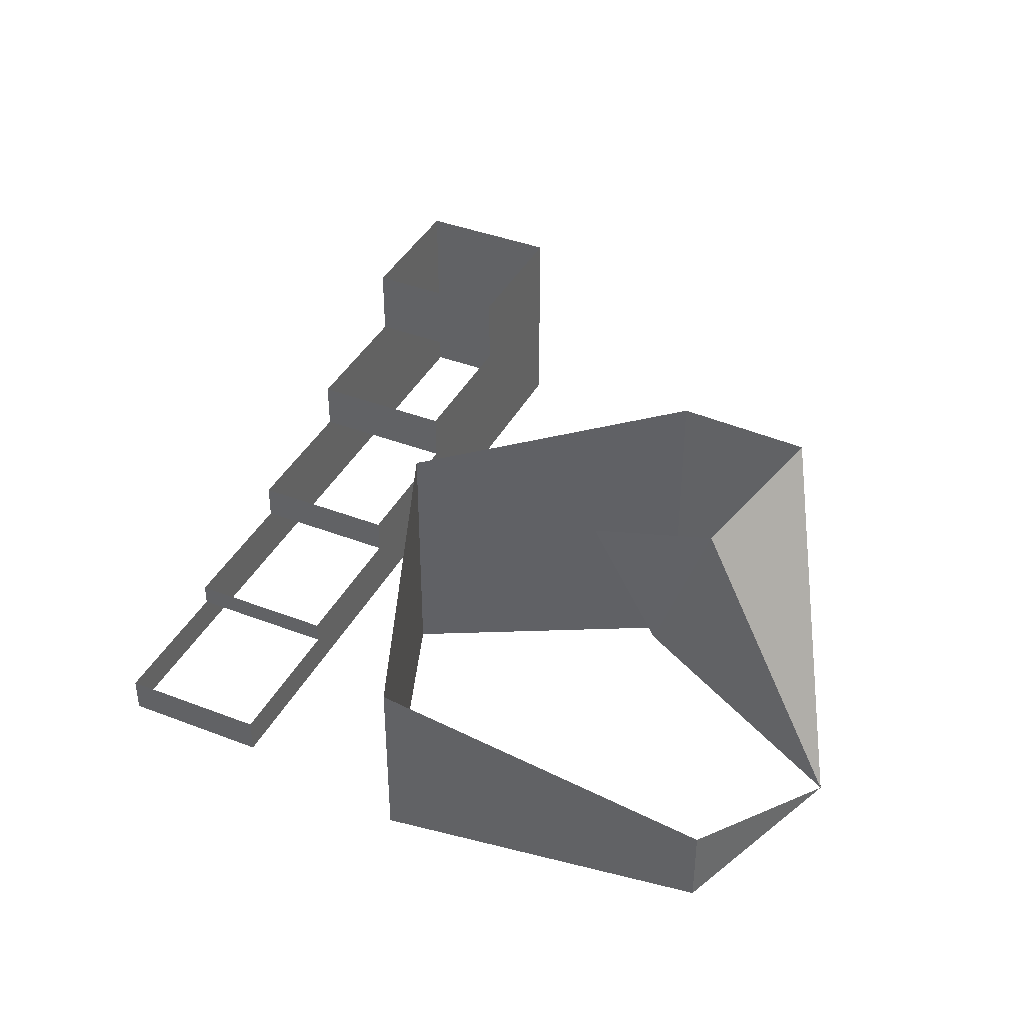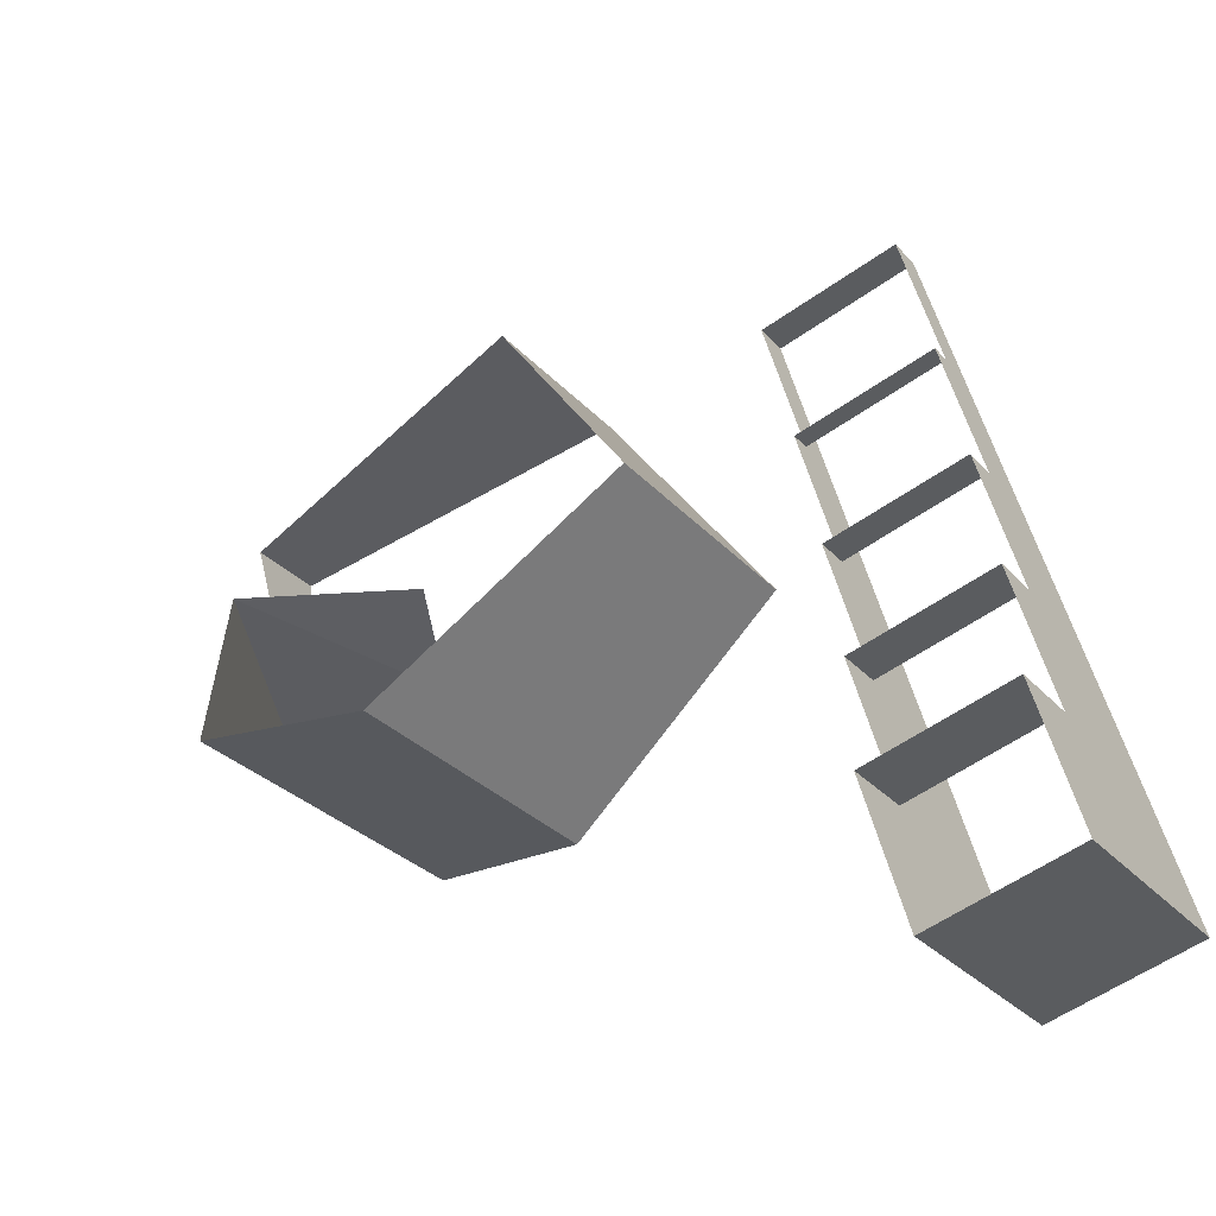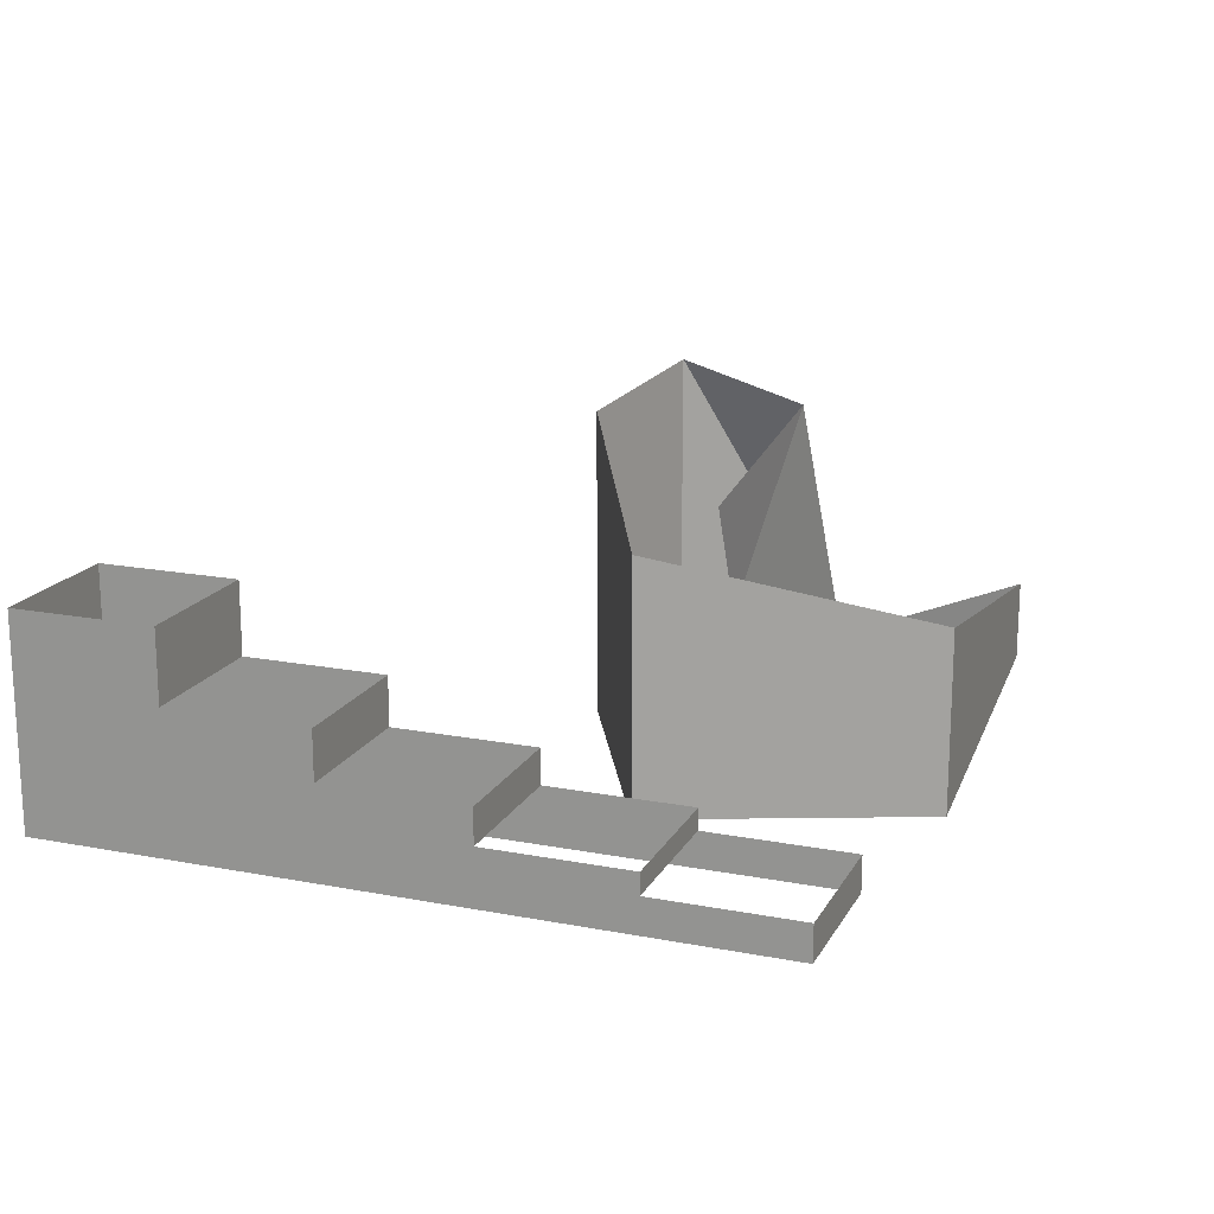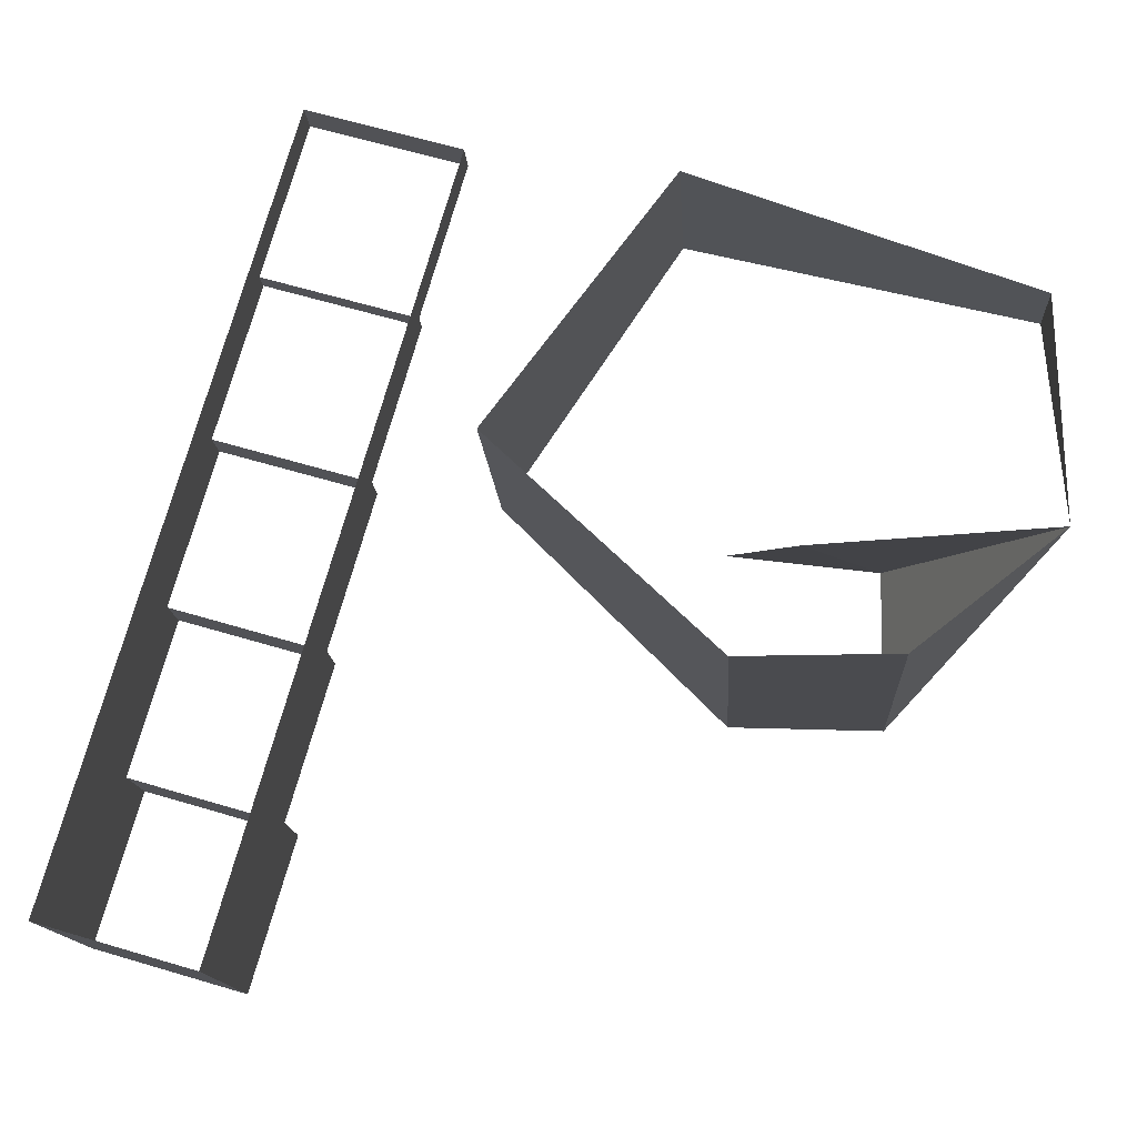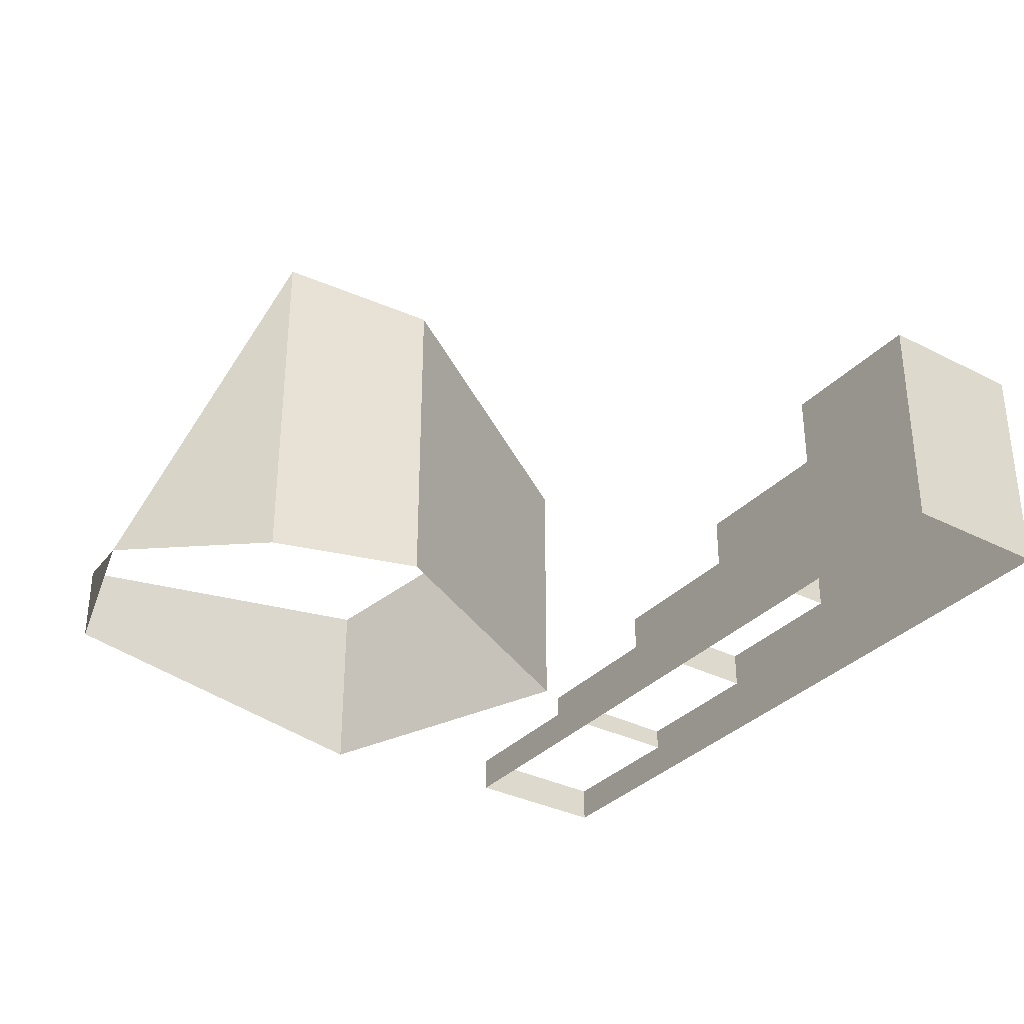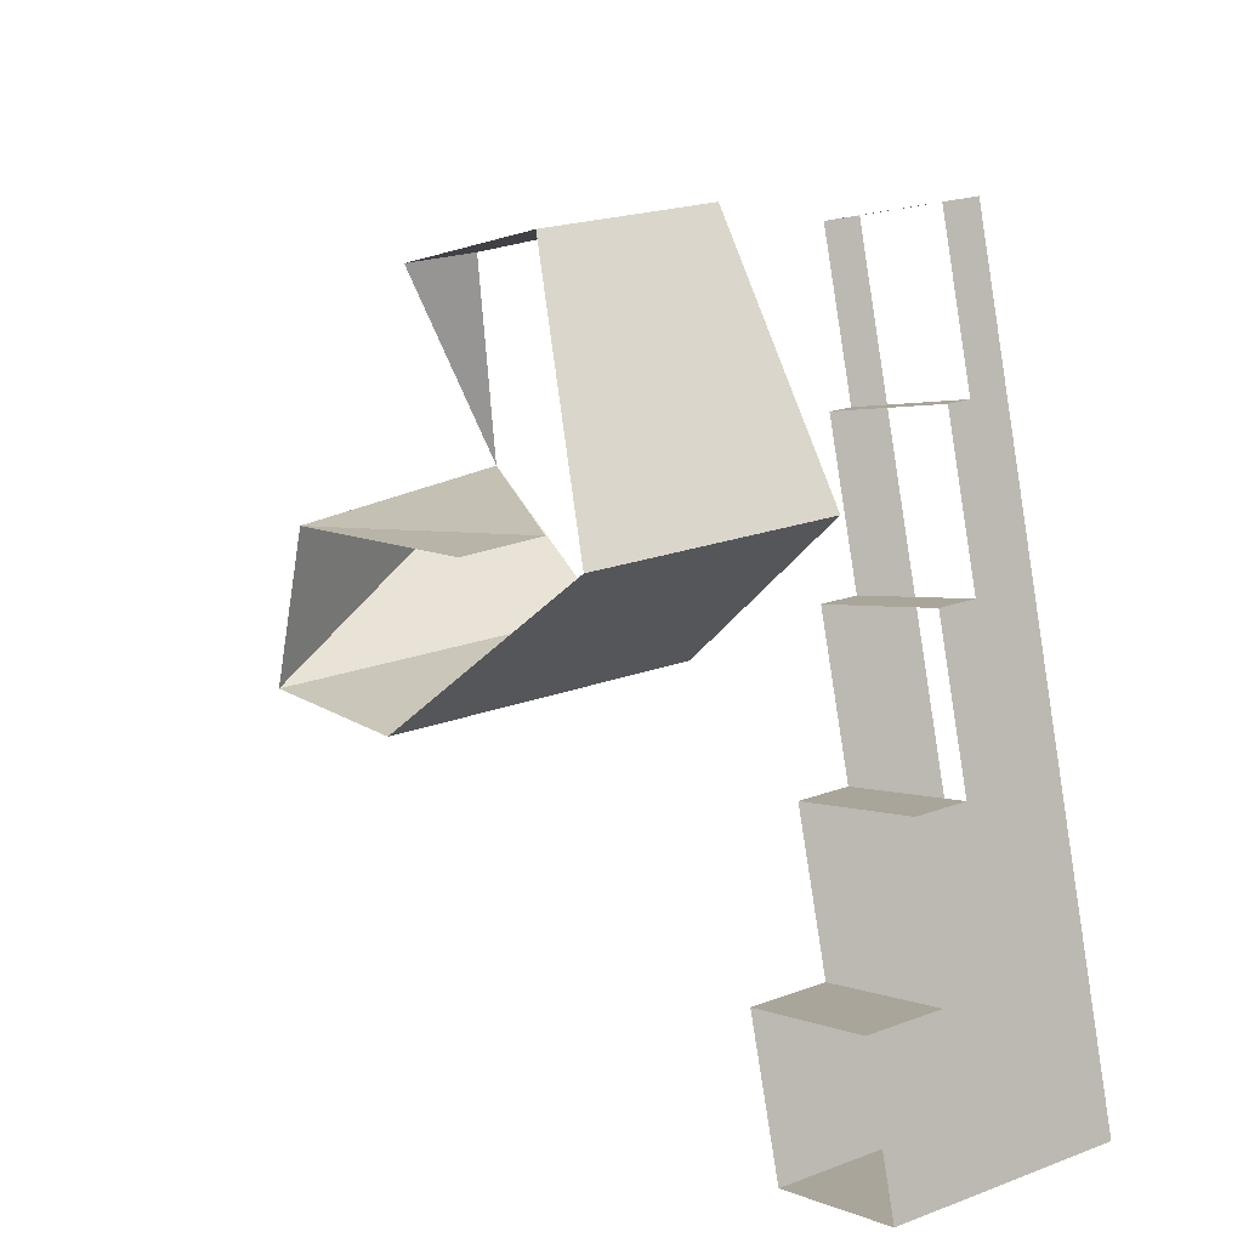
<metadata>
{"format":"obj","ext":"obj","renderer":"f3d","projection":"perspective","resolution":1024,"background":"white","views":[{"elev":39.9,"azim":41.9,"up":"+Y"},{"elev":-29.0,"azim":-147.3,"up":"+Z"},{"elev":17.5,"azim":-52.9,"up":"+Y"},{"elev":-14.3,"azim":3.4,"up":"+Z"},{"elev":-33.2,"azim":161.2,"up":"+Y"},{"elev":21.1,"azim":-123.7,"up":"+Z"}]}
</metadata>
<code>
o Plane.003
v -8.179 -2.369 -1.976
v -8.179 -1.369 -1.976
v -8.741 -4.304 -3.896
v -8.741 -1.369 -3.896
v -6.26 -2.369 -2.538
v -6.26 -1.369 -2.538
v -6.822 -4.304 -4.458
v -6.822 -1.369 -4.458
v -7.617 -3.044 -0.05693
v -7.617 -2.369 -0.05693
v -5.698 -3.044 -0.6188
v -5.698 -2.369 -0.6188
v -7.056 -3.528 1.863
v -7.056 -3.044 1.863
v -5.136 -3.044 1.301
v -6.494 -3.82 3.782
v -6.494 -3.528 3.782
v -4.574 -3.528 3.22
v -5.136 -3.528 1.301
v -5.932 -4.304 5.701
v -5.932 -3.82 5.701
v -4.012 -4.304 5.139
v -4.012 -3.82 5.139
v -4.574 -3.82 3.22
v 1 -0 1
v -1 -1 1
v -0.1048 -2.735 0.6655
v -1 0 -1
v 1 0.377 -1
v -3.832 -0.874 1.693
v 2.856 -2.544 3.451
v 2.905 -3.87 0.5429
v -1.475 -1.795 4.822
v -1 -4.26 -1
v 1 -4.279 -1
v -3.832 -4.307 1.693
v 2.856 -3.608 3.451
v -1.475 -4.263 4.822
f 1 4 3
f 3 8 7
f 8 5 7
f 6 1 5
f 12 9 11
f 15 13 19
f 24 17 16
f 23 20 22
f 26 27 25
f 27 32 25
f 33 36 38
f 31 38 37
f 28 35 34
f 30 34 36
f 31 37 32
f 29 25 32
f 35 29 32
f 21 16 20
f 17 13 16
f 14 9 13
f 10 1 9
f 1 3 9
f 9 3 13
f 16 13 3
f 20 16 3
f 23 22 24
f 18 24 19
f 15 19 11
f 12 11 5
f 5 11 7
f 11 19 7
f 19 24 7
f 22 7 24
f 1 2 4
f 3 4 8
f 8 6 5
f 6 2 1
f 12 10 9
f 15 14 13
f 24 18 17
f 23 21 20
f 33 30 36
f 31 33 38
f 28 29 35
f 30 28 34

</code>
